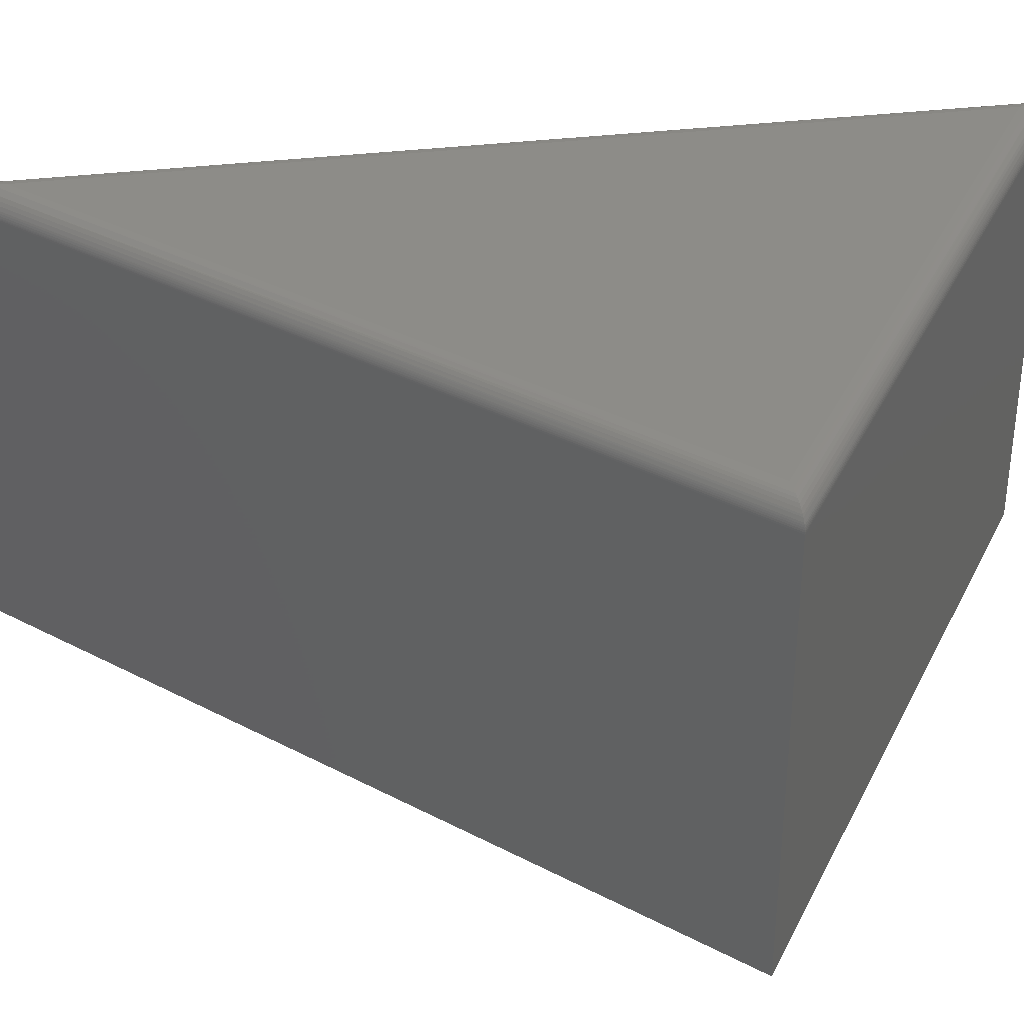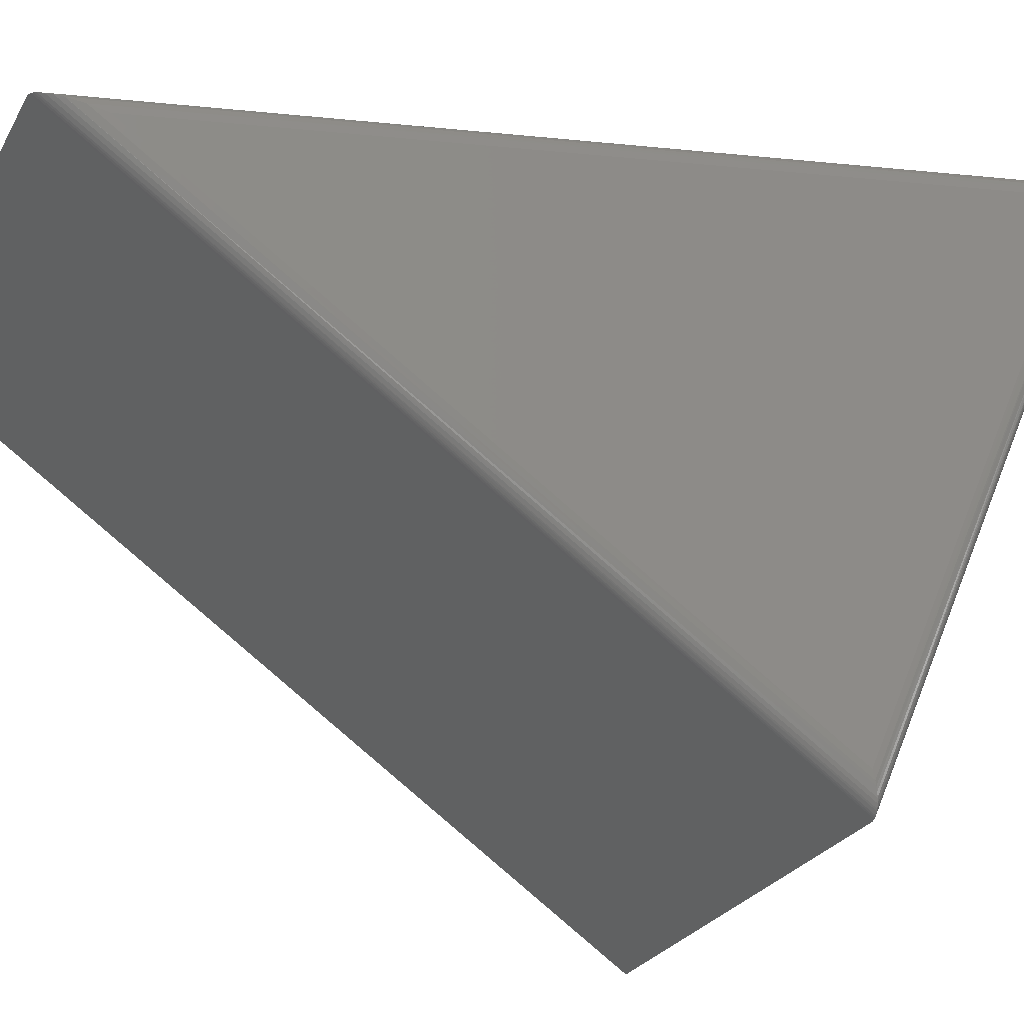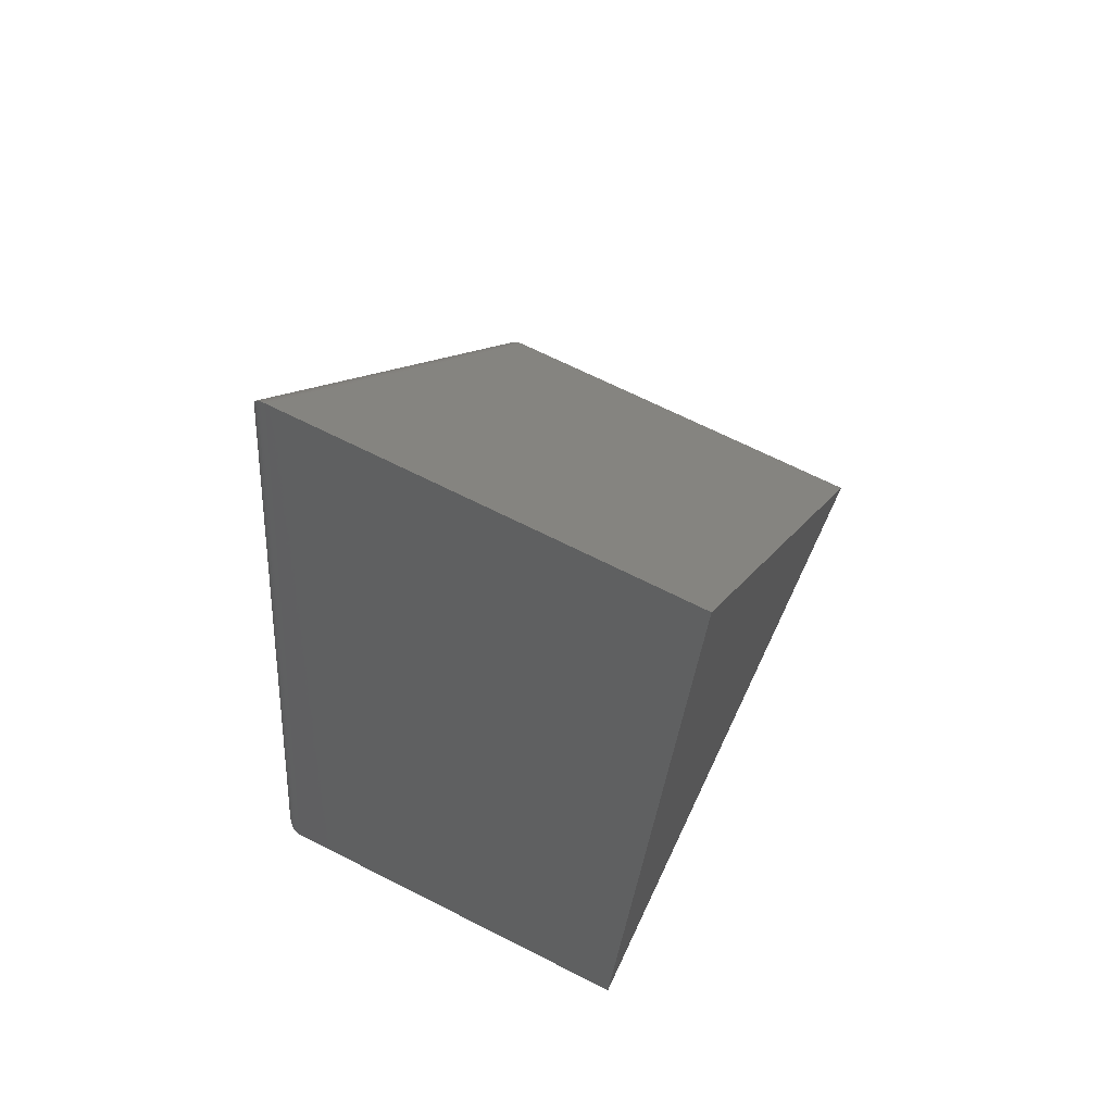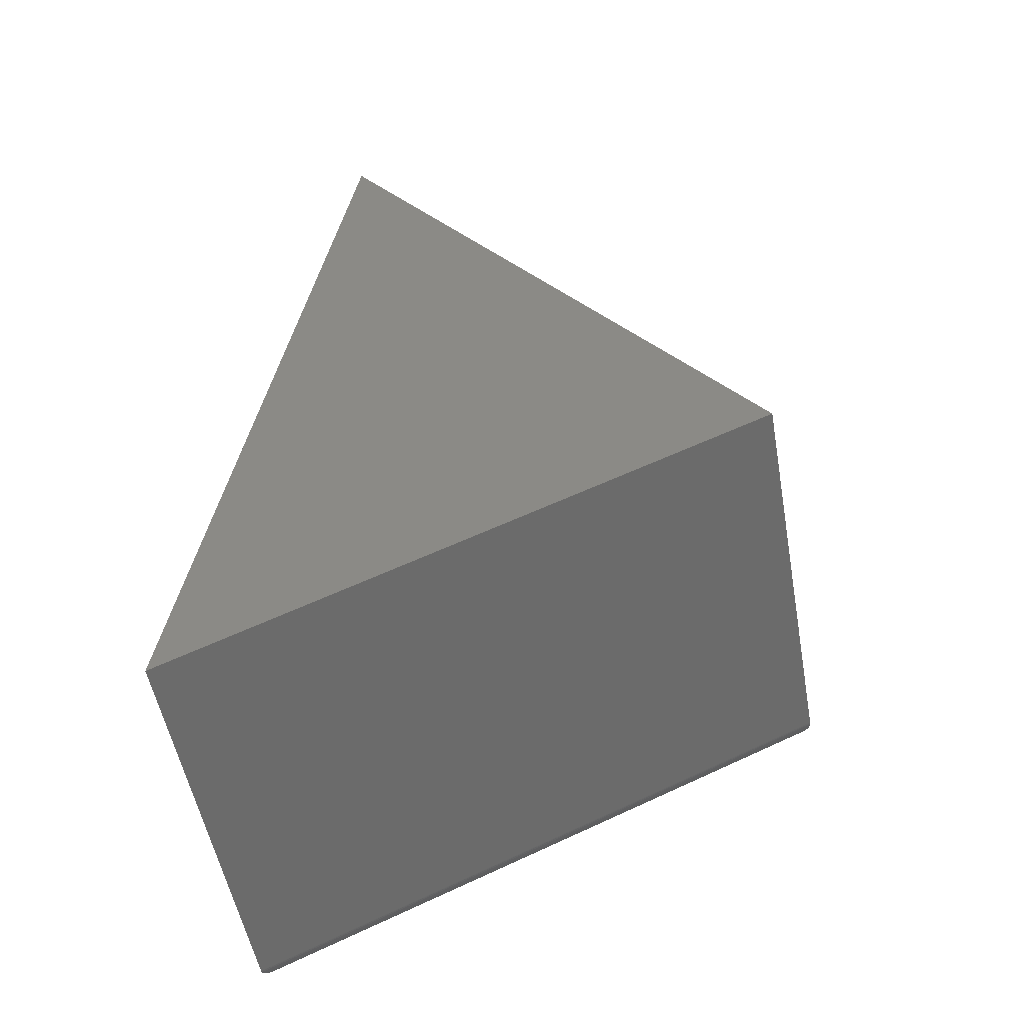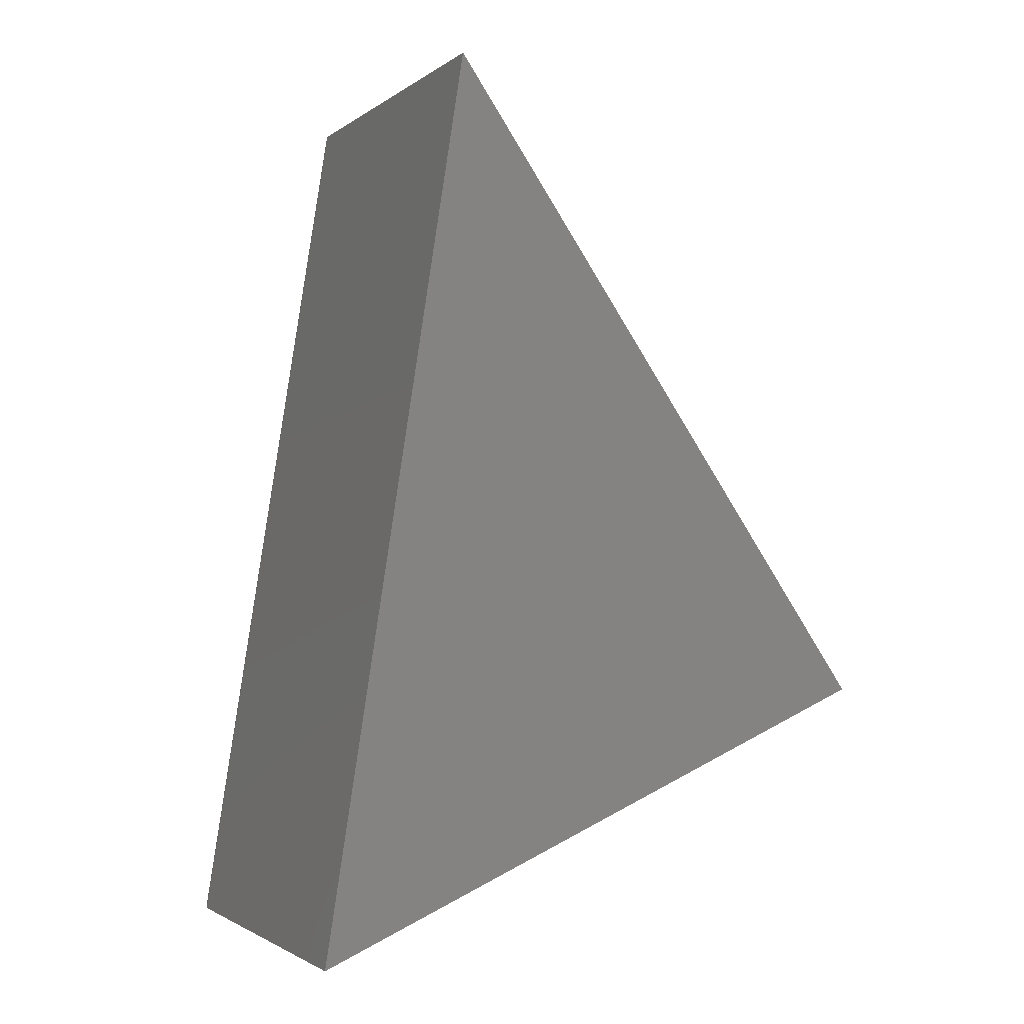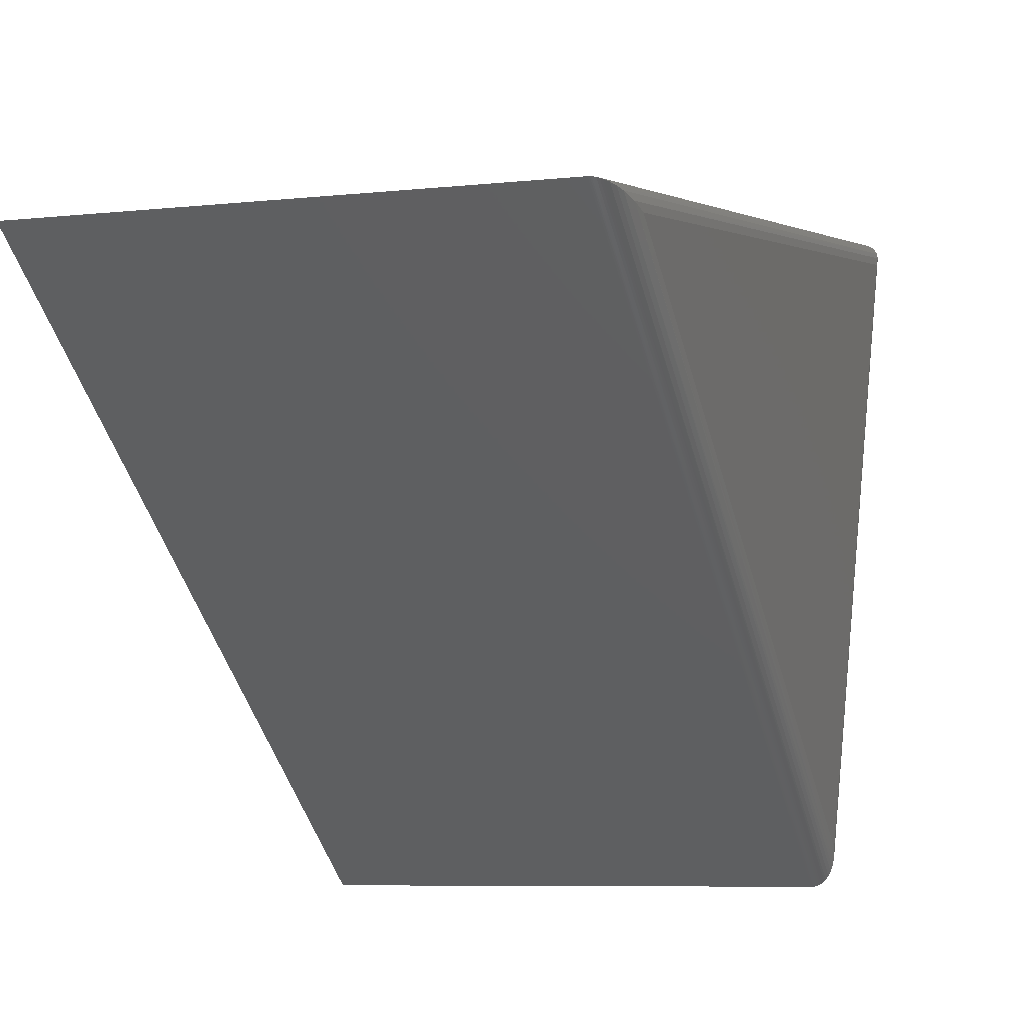
<metadata>
{"format":"stl","ext":"stl","renderer":"f3d","projection":"perspective","resolution":1024,"background":"white","views":[{"elev":-54.0,"azim":-90.0,"up":"+Z"},{"elev":-25.6,"azim":-113.0,"up":"+Z"},{"elev":67.7,"azim":26.9,"up":"+Y"},{"elev":-53.1,"azim":100.2,"up":"+Y"},{"elev":-2.1,"azim":65.6,"up":"+Y"},{"elev":-6.9,"azim":-162.1,"up":"+Z"}]}
</metadata>
<code>
# stl→obj: 41 verts, 78 faces
v 4.577e-17 -0.3568 -0.3793
v 2.207e-18 -0.6986 0.4056
v 1.275e-17 0.5039 0.2157
v 0.6406 0.5859 0.2344
v 0.03125 0.5859 0.2344
v 0.6406 -0.75 0.4453
v 0.03125 -0.75 0.4453
v 0.6406 -0.3703 -0.4266
v 0.03125 -0.3703 -0.4266
v 0.0298 -0.7499 0.4453
v 0.0009879 -0.3602 -0.3911
v 0.001554 -0.7146 0.4179
v 0.002246 -0.3618 -0.3969
v 0.004631 -0.7255 0.4264
v 0.004047 -0.3635 -0.4025
v 0.006432 -0.365 -0.408
v 0.008997 -0.7347 0.4335
v 0.009456 -0.3665 -0.4132
v 0.01147 -0.7384 0.4363
v 0.01311 -0.3678 -0.4178
v 0.01577 -0.7433 0.4401
v 0.01507 -0.3684 -0.4197
v 0.01934 -0.3693 -0.423
v 0.01935 -0.7461 0.4423
v 0.02163 -0.3697 -0.4243
v 0.02184 -0.7476 0.4435
v 0.02395 -0.3699 -0.4253
v 0.02441 -0.7488 0.4443
v 0.02701 -0.7495 0.4449
v 0.02636 -0.3701 -0.426
v 0.02879 -0.3703 -0.4264
v 0.001557 0.5295 0.2215
v 0.00599 0.5522 0.2267
v 0.009652 0.5632 0.2292
v 0.01376 0.5719 0.2312
v 0.01846 0.5788 0.2327
v 0.02089 0.5813 0.2333
v 0.02366 0.5835 0.2338
v 0.02626 0.5849 0.2341
v 0.0291 0.5857 0.2343
v 0.02765 0.5854 0.2343
f 1 2 3
f 4 5 6
f 6 5 7
f 8 9 4
f 4 9 5
f 6 7 8
f 8 7 9
f 9 7 10
f 2 11 12
f 2 1 11
f 12 11 13
f 12 13 14
f 14 13 15
f 14 15 16
f 14 16 17
f 17 16 18
f 19 17 18
f 18 20 19
f 21 19 20
f 21 20 22
f 21 22 23
f 21 23 24
f 24 23 25
f 24 25 26
f 26 25 27
f 26 27 28
f 28 27 29
f 29 27 30
f 29 30 10
f 10 30 31
f 10 31 9
f 3 12 32
f 3 2 12
f 32 12 14
f 32 14 33
f 33 14 17
f 33 17 34
f 34 17 19
f 34 19 35
f 19 21 35
f 36 35 21
f 36 21 24
f 37 36 24
f 24 26 37
f 38 37 26
f 38 26 28
f 38 28 29
f 38 29 39
f 7 5 10
f 10 5 40
f 10 40 29
f 29 40 41
f 29 41 39
f 1 32 11
f 1 3 32
f 11 32 13
f 13 32 33
f 15 13 33
f 15 33 16
f 16 33 34
f 16 34 18
f 18 34 35
f 18 35 20
f 22 20 35
f 35 36 22
f 22 36 23
f 23 36 37
f 23 37 25
f 25 37 38
f 25 38 27
f 27 38 39
f 27 39 30
f 30 39 41
f 30 41 31
f 5 9 40
f 40 9 31
f 40 31 41
f 6 8 4

</code>
